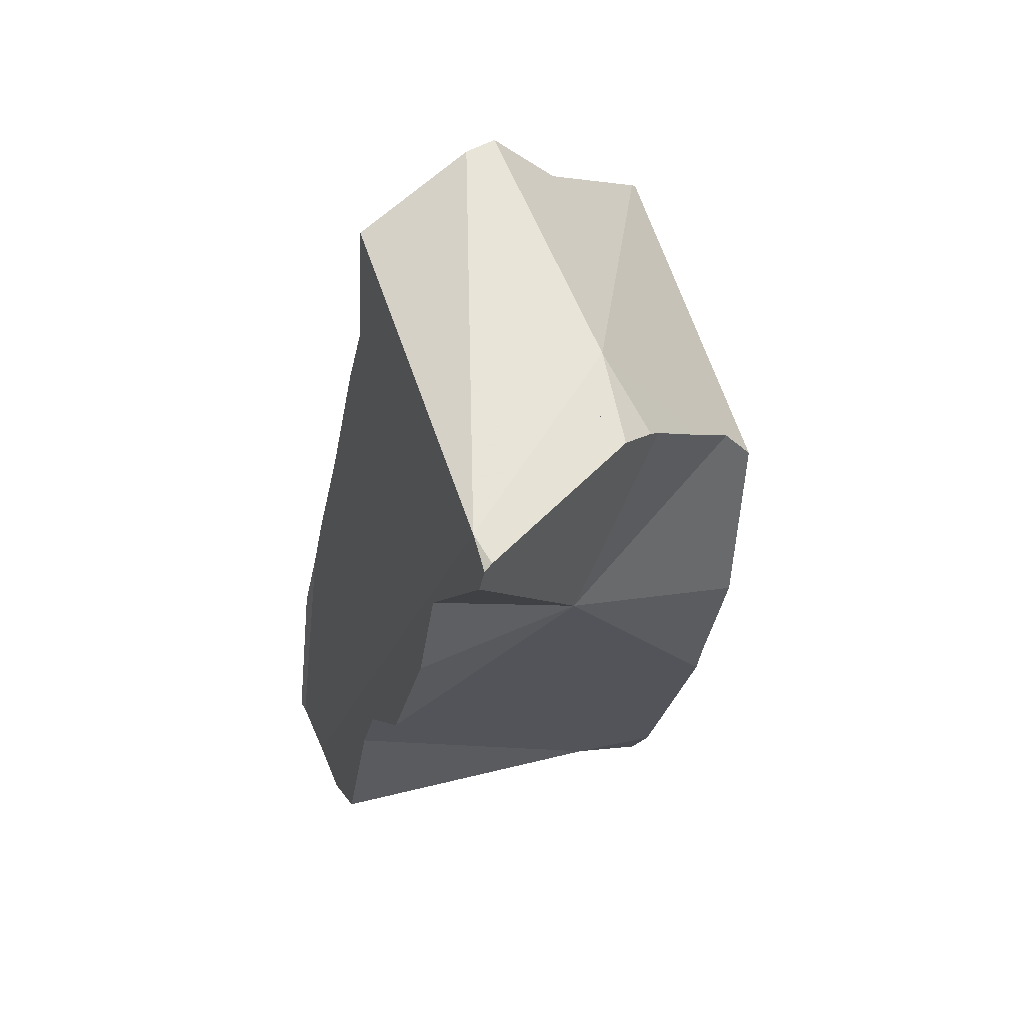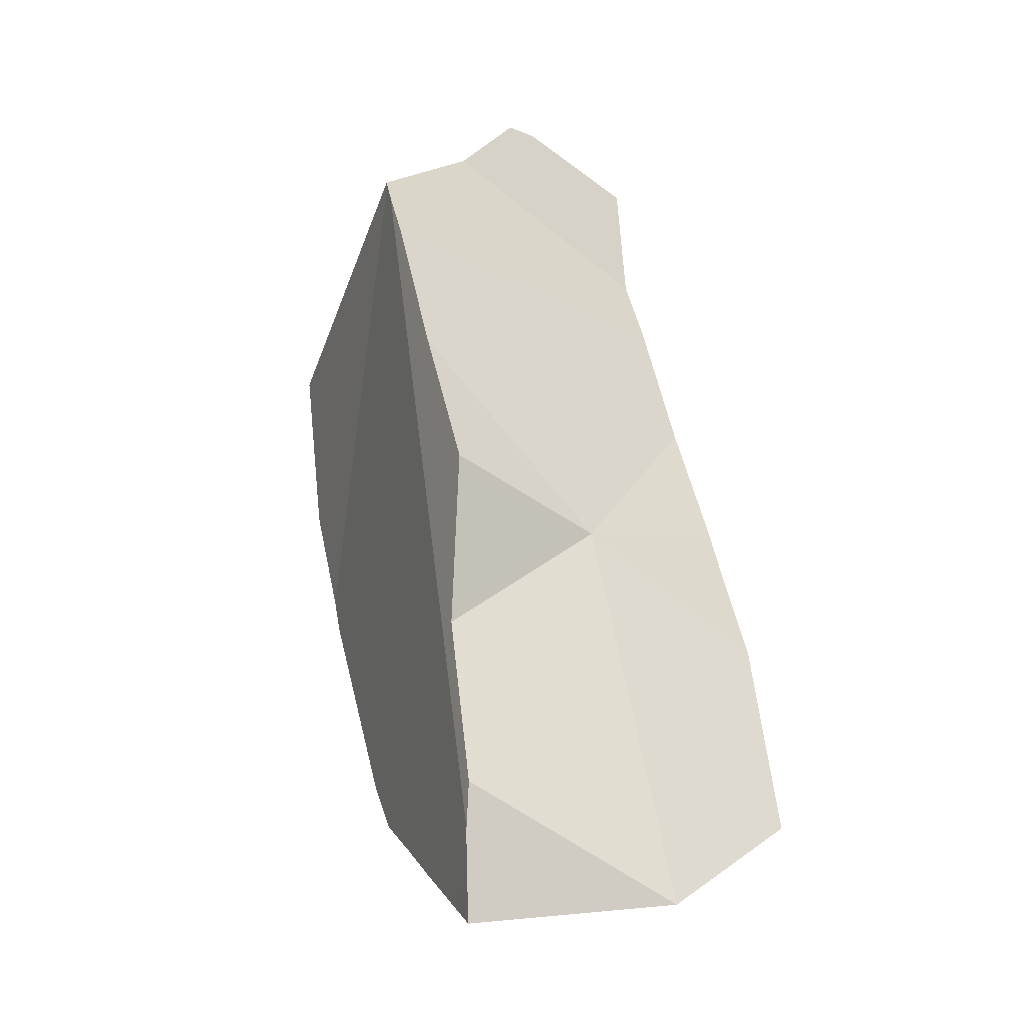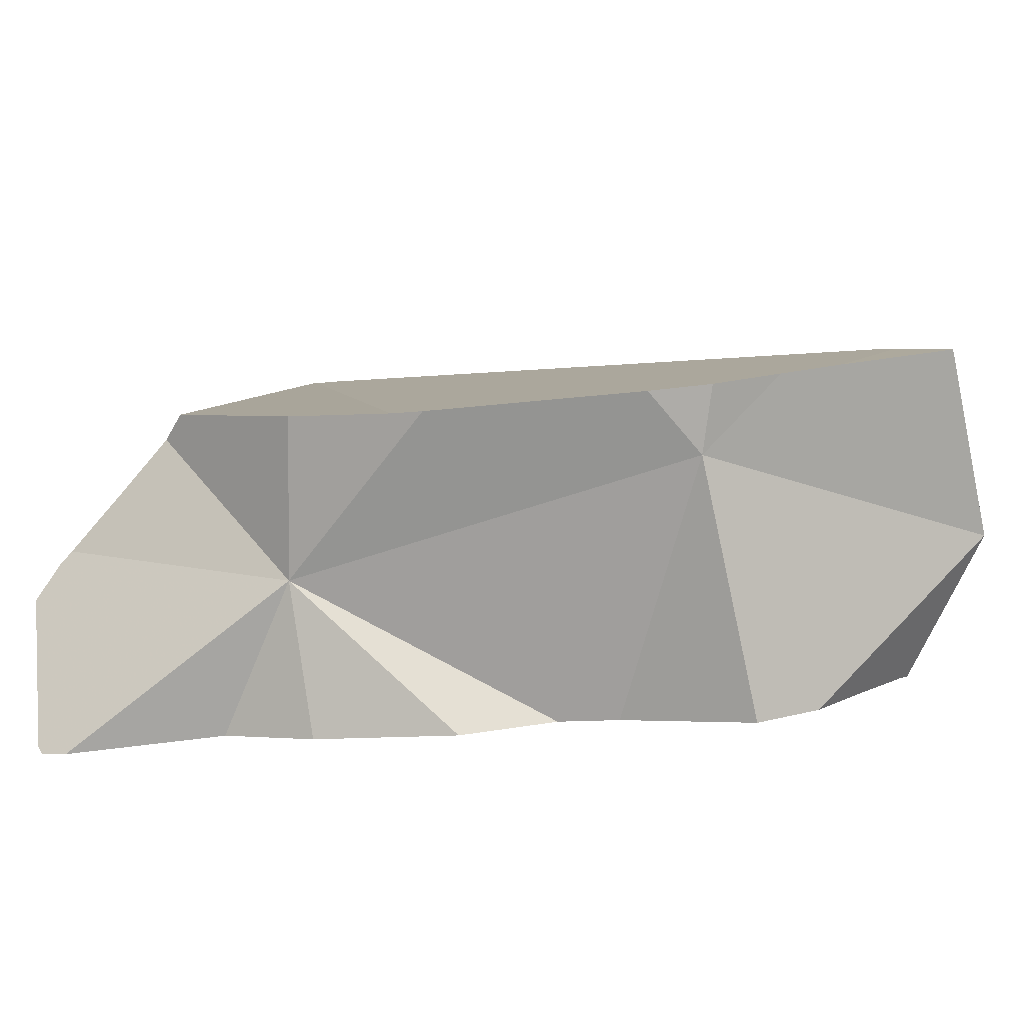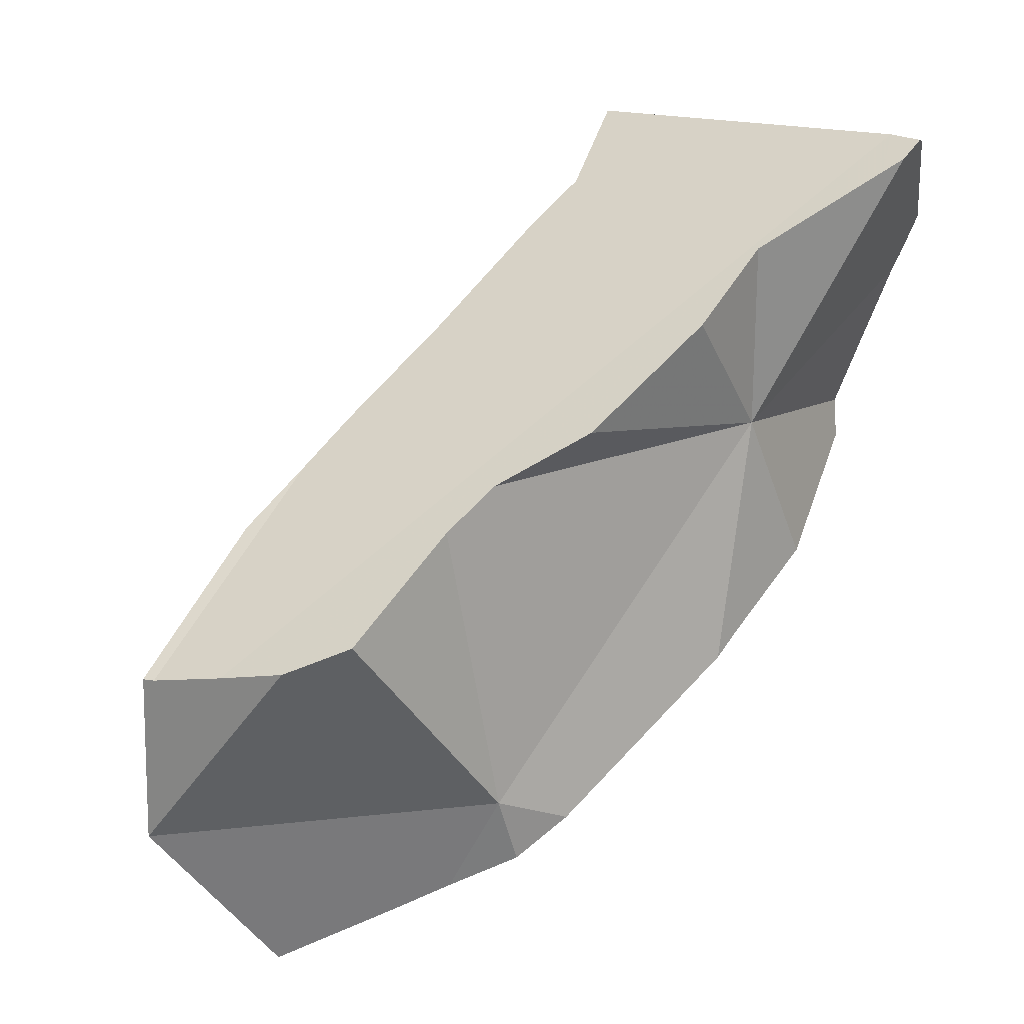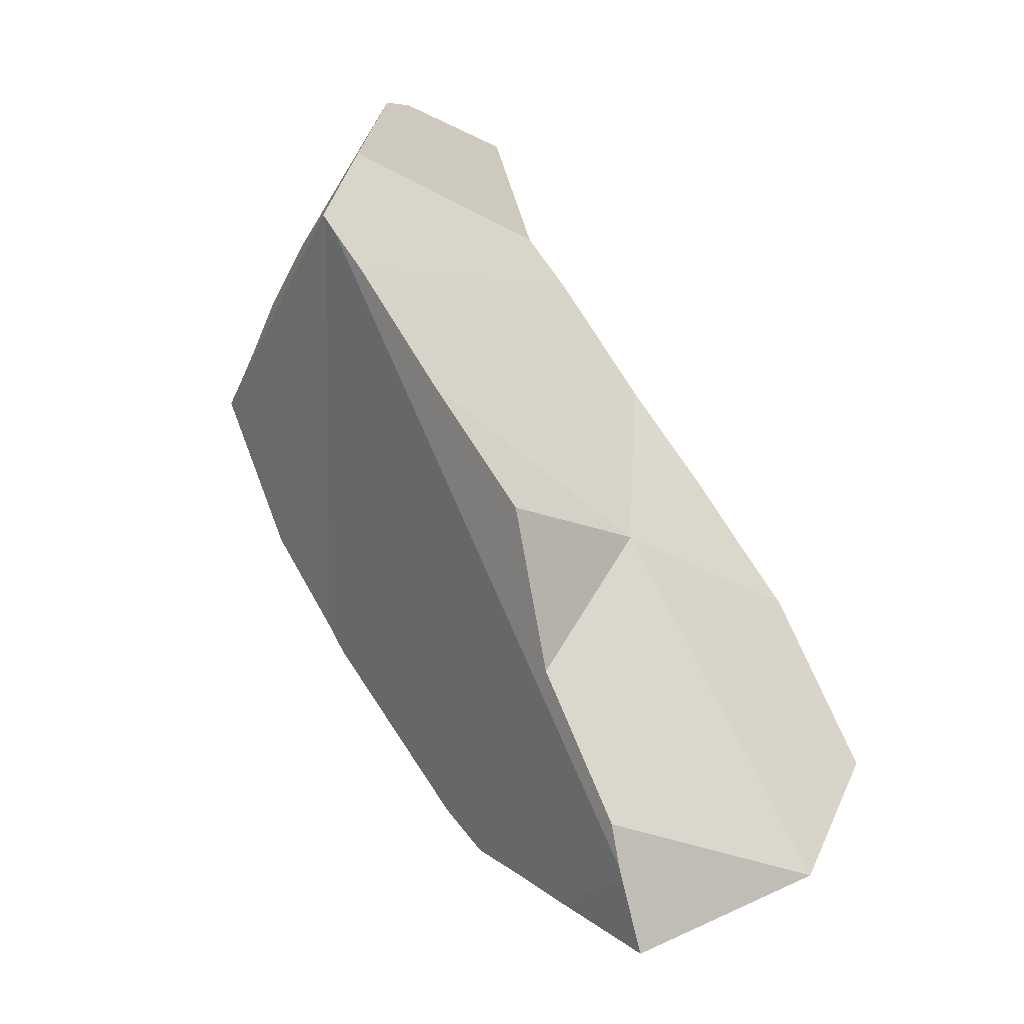
<metadata>
{"format":"obj","ext":"obj","renderer":"f3d","projection":"perspective","resolution":1024,"background":"white","views":[{"elev":-13.9,"azim":44.4,"up":"+Y"},{"elev":35.2,"azim":-138.2,"up":"+Y"},{"elev":-68.6,"azim":154.0,"up":"+Y"},{"elev":17.9,"azim":-20.7,"up":"+Z"},{"elev":46.4,"azim":-157.8,"up":"+Y"}]}
</metadata>
<code>
v 0.3274 0.1892 -0.06135
v 0.3275 0.1919 -0.08666
v 0.3286 0.1879 -0.06124
v 0.3361 0.1798 -0.05893
v 0.3428 0.1725 -0.05664
v 0.3465 0.1931 -0.1103
v 0.3465 0.2035 -0.04574
v 0.3492 0.192 -0.109
v 0.3509 0.2006 -0.1057
v 0.3515 0.1681 -0.05244
v 0.3517 0.2019 -0.1049
v 0.3525 0.2033 -0.104
v 0.3552 0.2083 -0.1005
v 0.3567 0.2079 -0.03876
v 0.3621 0.1867 -0.1023
v 0.3648 0.2113 -0.03291
v 0.3679 0.1761 -0.0405
v 0.3683 0.2228 -0.05835
v 0.3703 0.1834 -0.09801
v 0.3711 0.2208 -0.08679
v 0.3757 0.1782 -0.03522
v 0.3761 0.1779 -0.08333
v 0.3795 0.1794 -0.09325
v 0.3809 0.2169 -0.0216
v 0.3813 0.2392 -0.07375
v 0.3874 0.1796 -0.08811
v 0.3889 0.175 -0.02798
v 0.3986 0.2243 -0.008867
v 0.3995 0.246 -0.06112
v 0.4076 0.2271 -0.002659
v 0.4078 0.1799 -0.01529
v 0.4146 0.186 -0.06891
v 0.4175 0.2381 0.006322
v 0.4175 0.2536 -0.0483
v 0.4185 0.188 -0.06587
v 0.4195 0.1865 -0.006484
v 0.421 0.1899 -0.03361
v 0.4215 0.188 -0.004894
v 0.4236 0.2556 -0.04424
v 0.426 0.2563 -0.0425
v 0.4265 0.2565 -0.04215
v 0.4268 0.2562 -0.04112
v 0.4301 0.2492 -0.002143
v 0.4317 0.1944 -0.05644
v 0.4324 0.2492 -0.01744
v 0.4325 0.2511 -0.00524
v 0.4374 0.1996 0.007861
v 0.4379 0.1838 0.004016
v 0.4399 0.2017 0.00619
v 0.4409 0.1834 0.005746
v 0.4422 0.2038 0.003167
v 0.4423 0.19 0.008243
v 0.4442 0.1848 0.008101
v 0.4452 0.1858 0.007712
v 0.4463 0.2102 -0.04357
v 0.4464 0.2051 -0.001373
v 0.4466 0.2116 -0.03812
v 0.4495 0.2091 -0.02796
v 0.4496 0.2166 -0.008638
v 0.453 0.2063 -0.01593
v 0.4532 0.2074 -0.007617
v 0.4533 0.2068 -0.01291
v 0.4538 0.2055 -0.01347
v 0.455 0.2027 -0.007104
f 3 1 2
f 1 18 2
f 1 3 7
f 1 7 18
f 4 3 2
f 5 4 2
f 5 2 10
f 6 8 2
f 6 2 9
f 8 15 2
f 9 2 11
f 2 22 10
f 11 2 12
f 12 2 13
f 20 13 2
f 15 19 2
f 20 2 18
f 19 22 2
f 4 38 3
f 3 14 7
f 14 3 47
f 38 47 3
f 4 5 17
f 4 17 21
f 4 21 31
f 31 36 4
f 36 38 4
f 17 5 10
f 8 6 9
f 7 14 18
f 15 8 9
f 15 9 11
f 10 22 17
f 35 11 12
f 15 11 35
f 12 13 20
f 39 12 20
f 35 12 39
f 14 16 18
f 16 14 47
f 32 19 15
f 35 32 15
f 16 24 18
f 24 16 47
f 21 17 37
f 17 22 37
f 18 25 20
f 34 18 24
f 18 29 25
f 29 18 34
f 22 19 23
f 26 23 19
f 32 26 19
f 20 25 29
f 39 20 29
f 27 31 21
f 37 27 21
f 22 23 26
f 22 26 32
f 22 32 37
f 34 24 28
f 28 24 47
f 31 27 37
f 45 28 30
f 30 28 47
f 42 34 28
f 45 42 28
f 39 29 34
f 43 30 33
f 30 47 33
f 46 30 43
f 45 30 46
f 37 36 31
f 37 32 35
f 43 33 49
f 33 47 49
f 42 39 34
f 37 35 44
f 40 35 39
f 40 55 35
f 35 55 44
f 36 37 51
f 51 38 36
f 44 55 37
f 56 51 37
f 55 57 37
f 56 37 62
f 58 37 57
f 60 37 58
f 62 37 60
f 47 38 49
f 49 38 51
f 39 42 40
f 42 41 40
f 40 41 55
f 55 41 42
f 59 42 45
f 57 55 42
f 58 57 42
f 58 42 59
f 59 46 43
f 59 43 49
f 59 45 46
f 51 59 49
f 59 51 56
f 61 59 56
f 61 56 62
f 60 58 59
f 62 60 59
f 62 59 61
f 36 37 48
f 36 51 37
f 36 38 51
f 36 52 38
f 48 52 36
f 48 37 50
f 50 37 63
f 56 37 51
f 56 62 37
f 60 37 62
f 63 37 60
f 38 47 49
f 38 52 47
f 38 49 51
f 47 52 49
f 50 53 48
f 53 52 48
f 56 51 49
f 56 49 52
f 54 53 50
f 64 54 50
f 50 63 64
f 54 52 53
f 54 64 52
f 64 56 52
f 61 62 56
f 64 61 56
f 63 60 62
f 64 62 61
f 63 62 64

</code>
